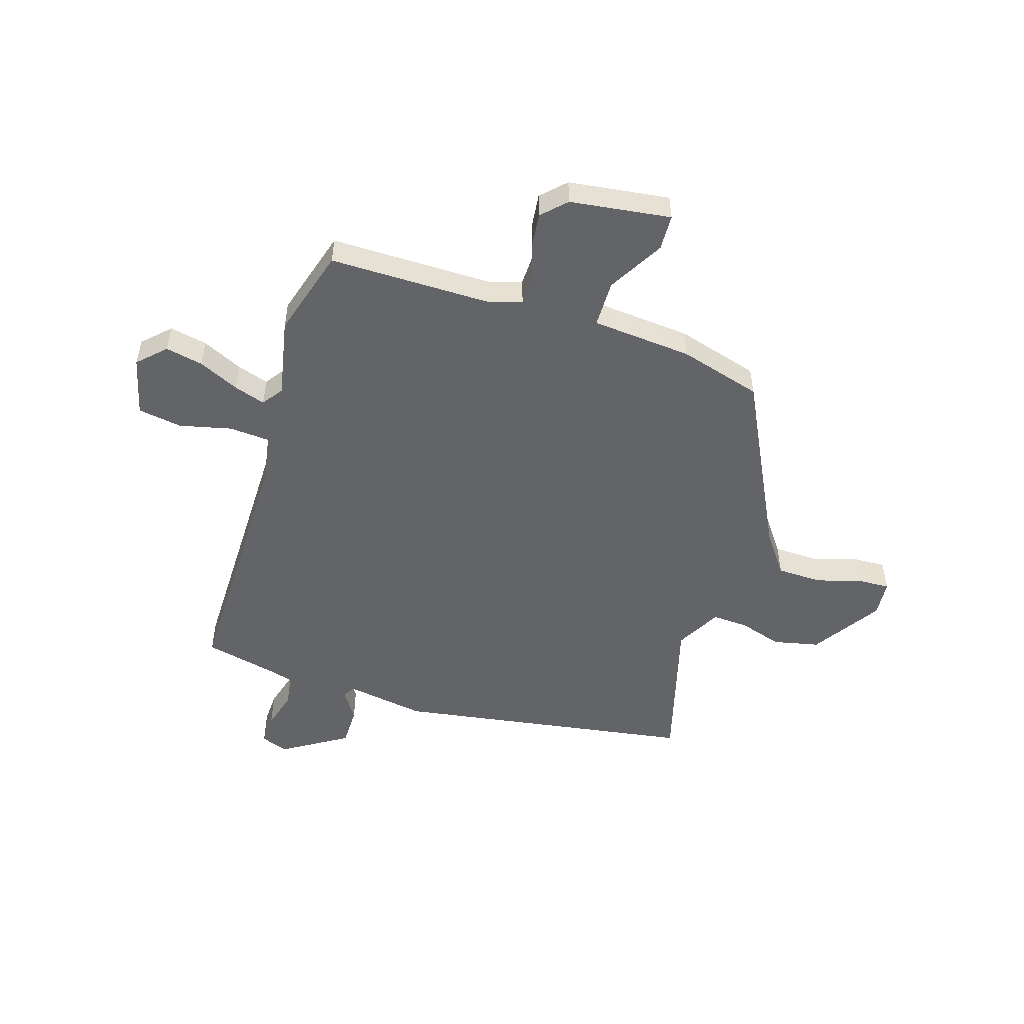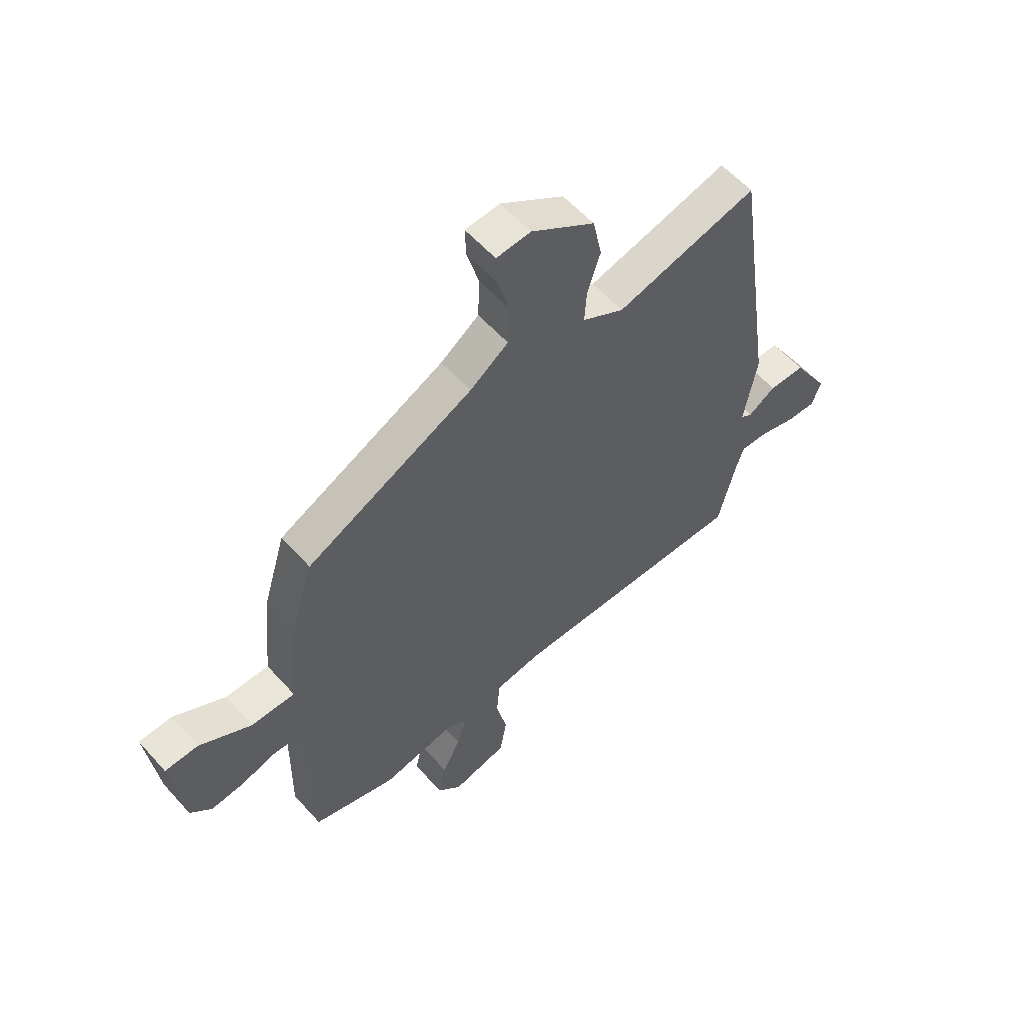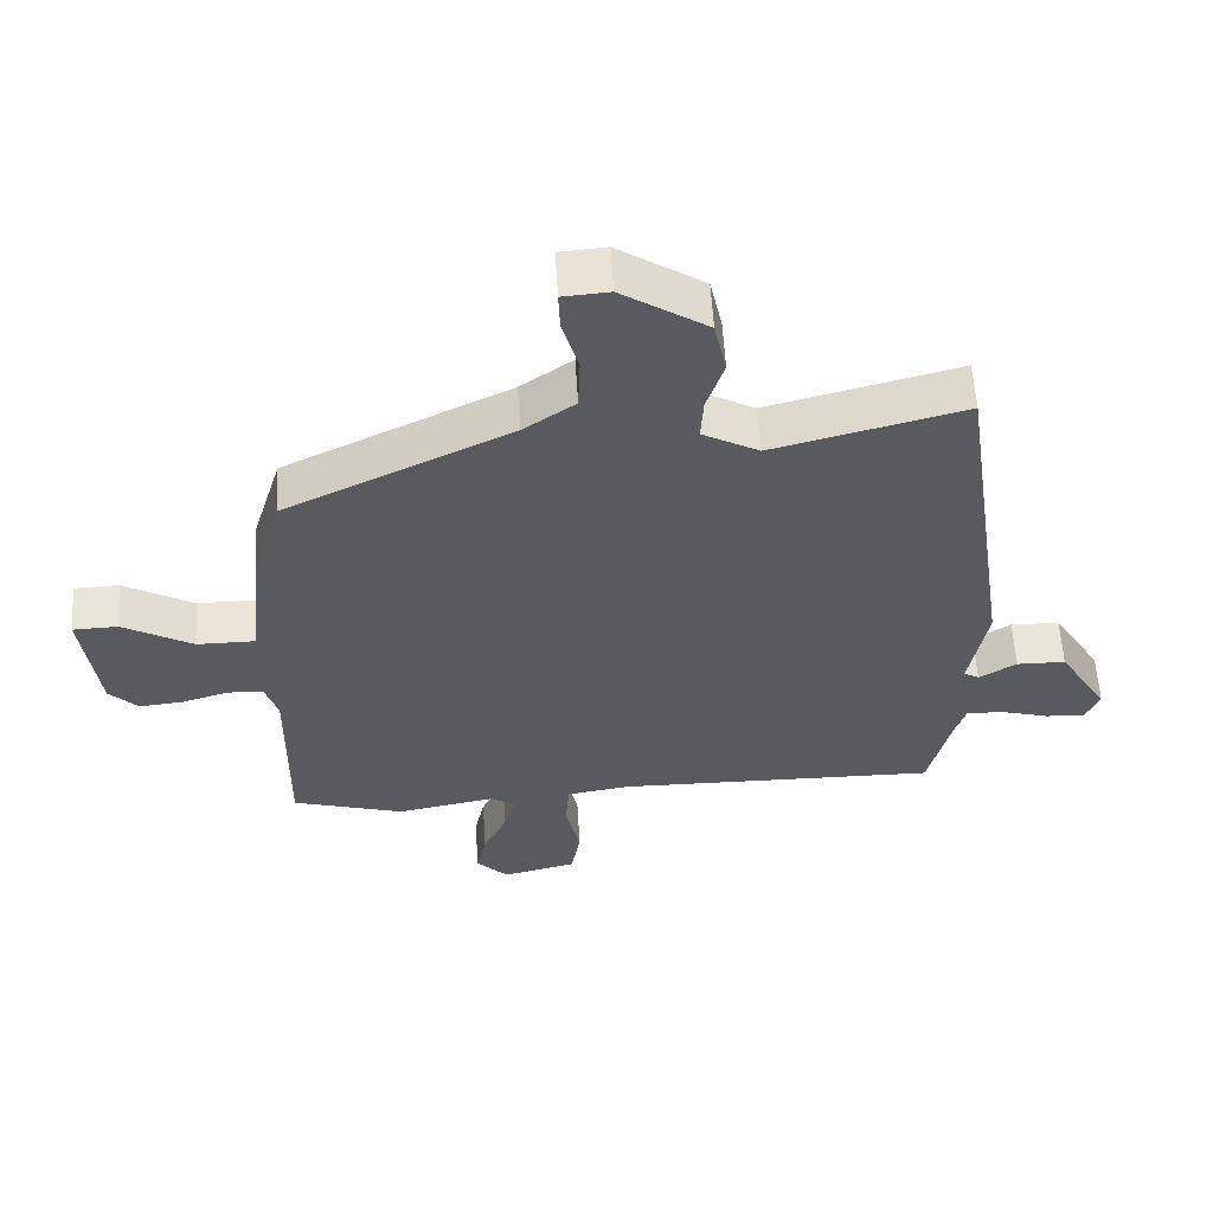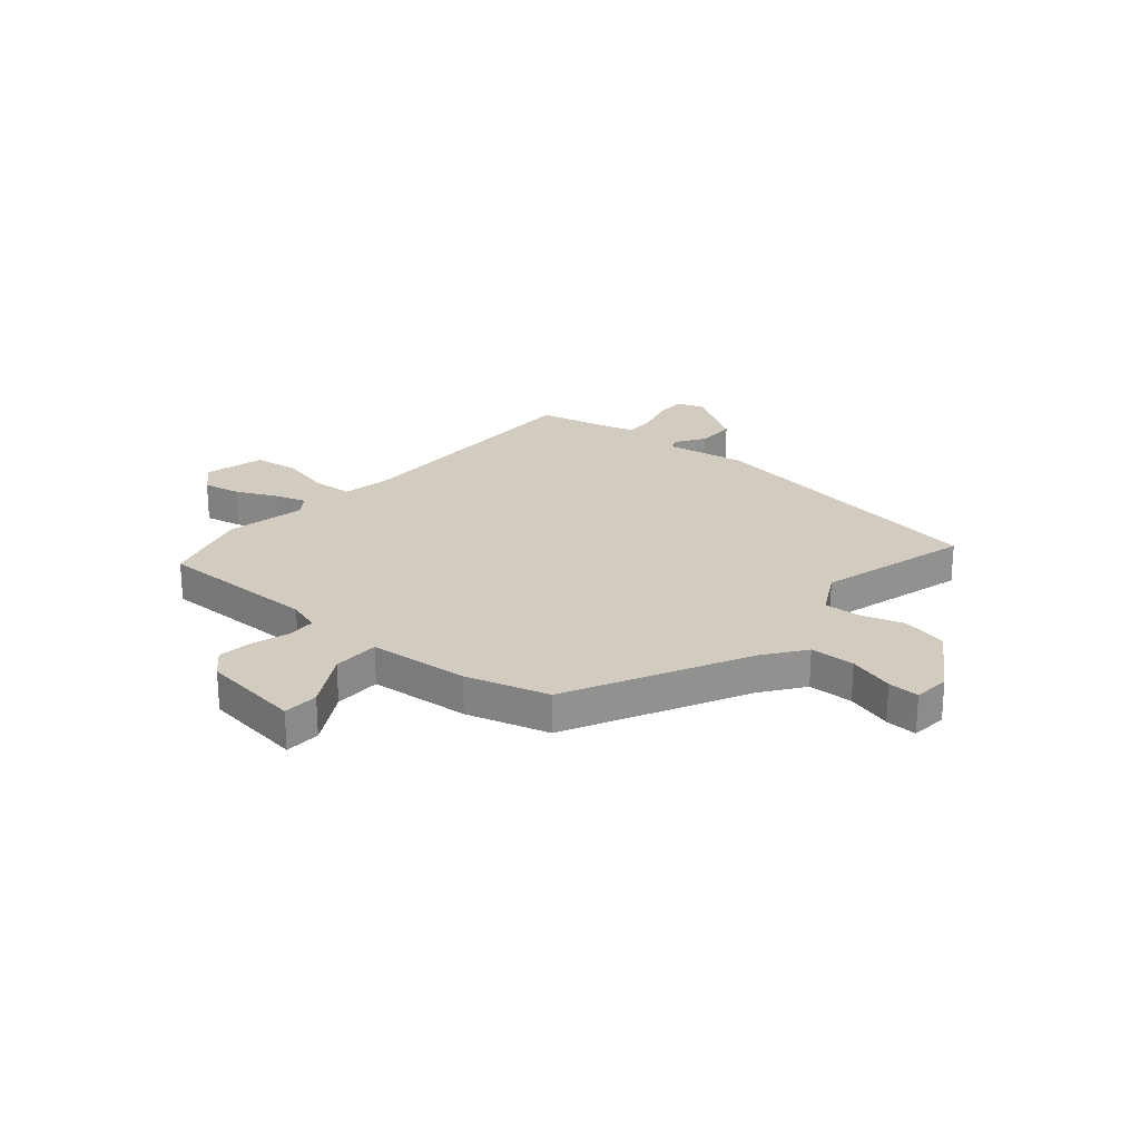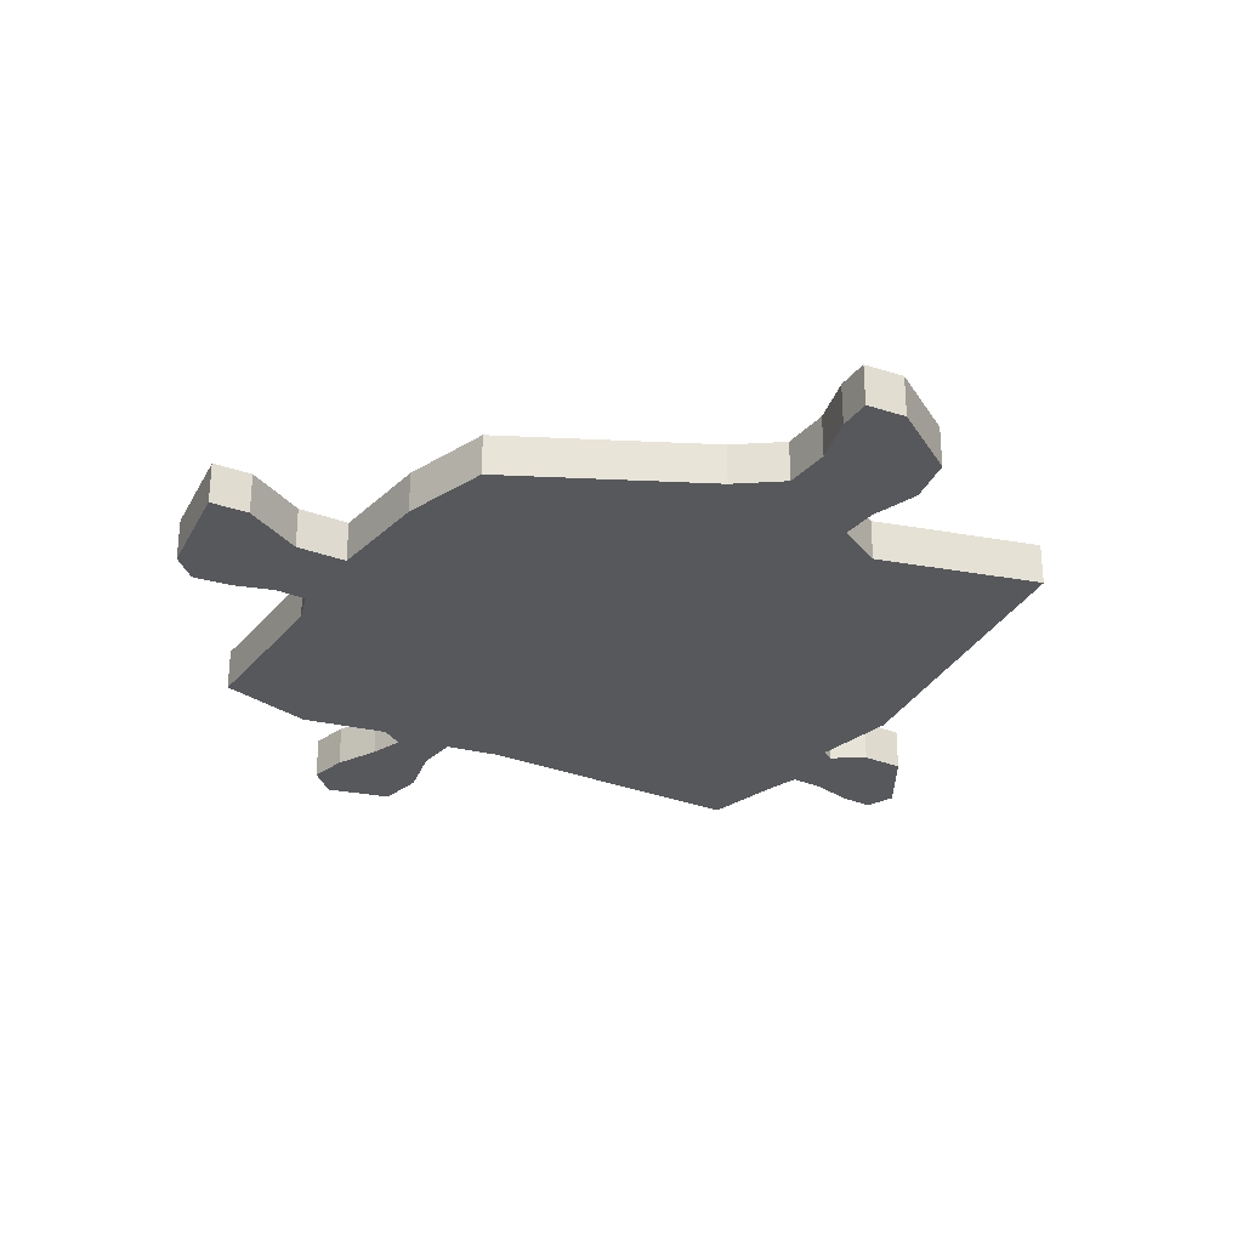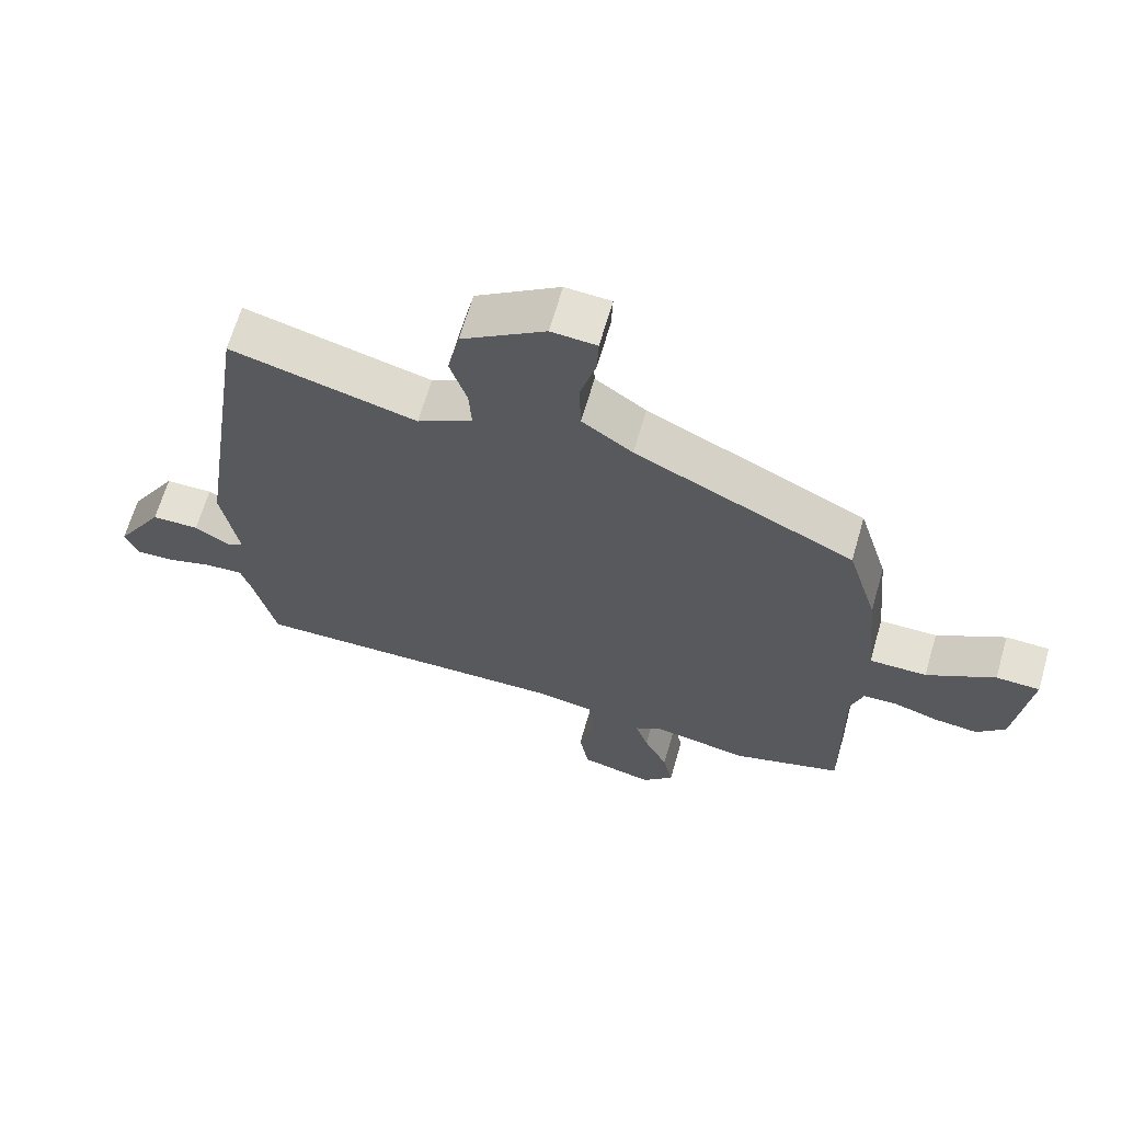
<metadata>
{"format":"obj","ext":"obj","renderer":"f3d","projection":"perspective","resolution":1024,"background":"white","views":[{"elev":-51.1,"azim":-106.8,"up":"+Y"},{"elev":57.8,"azim":-41.3,"up":"+Z"},{"elev":58.8,"azim":-3.5,"up":"+Z"},{"elev":24.1,"azim":-48.9,"up":"+Y"},{"elev":-28.2,"azim":-30.3,"up":"+Y"},{"elev":65.7,"azim":-163.9,"up":"+Z"}]}
</metadata>
<code>
v -0.37 0.07 -0.54
v -0.537 0.07 -0.489
v -0.533 0.07 -0.185
v -0.552 0.07 -0.124
v -0.605 0.07 -0.122
v -0.674 0.07 -0.143
v -0.74 0.07 -0.15
v -0.783 0.07 -0.106
v -0.806 0.07 0.083
v -0.739 0.07 0.085
v -0.635 0.07 0.024
v -0.547 0.07 0.024
v -0.529 0.07 0.212
v -0.483 0.07 0.366
v -0.149 0.07 0.529
v -0.072 0.07 0.584
v -0.069 0.07 0.668
v -0.093 0.07 0.754
v -0.095 0.07 0.813
v -0.026 0.07 0.818
v 0.101 0.07 0.733
v 0.119 0.07 0.647
v 0.093 0.07 0.566
v 0.089 0.07 0.499
v 0.173 0.07 0.452
v 0.457 0.07 0.527
v 0.54 0.07 -0.035
v 0.514 0.07 -0.184
v 0.537 0.07 -0.198
v 0.593 0.07 -0.163
v 0.666 0.07 -0.164
v 0.74 0.07 -0.287
v 0.72 0.07 -0.337
v 0.661 0.07 -0.334
v 0.589 0.07 -0.313
v 0.532 0.07 -0.31
v 0.516 0.07 -0.362
v 0.482 0.07 -0.504
v -0.002 0.07 -0.496
v -0.096 0.07 -0.511
v -0.102 0.07 -0.587
v -0.08 0.07 -0.685
v -0.094 0.07 -0.767
v -0.205 0.07 -0.794
v -0.253 0.07 -0.744
v -0.238 0.07 -0.674
v -0.202 0.07 -0.599
v -0.182 0.07 -0.54
v -0.221 0.07 -0.512
v -0.37 0 -0.54
v -0.537 0 -0.489
v -0.533 0 -0.185
v -0.552 0 -0.124
v -0.605 0 -0.122
v -0.674 0 -0.143
v -0.74 0 -0.15
v -0.783 0 -0.106
v -0.806 0 0.083
v -0.739 0 0.085
v -0.635 0 0.024
v -0.547 0 0.024
v -0.529 0 0.212
v -0.483 0 0.366
v -0.149 0 0.529
v -0.072 0 0.584
v -0.069 0 0.668
v -0.093 0 0.754
v -0.095 0 0.813
v -0.026 0 0.818
v 0.101 0 0.733
v 0.119 0 0.647
v 0.093 0 0.566
v 0.089 0 0.499
v 0.173 0 0.452
v 0.457 0 0.527
v 0.54 0 -0.035
v 0.514 0 -0.184
v 0.537 0 -0.198
v 0.593 0 -0.163
v 0.666 0 -0.164
v 0.74 0 -0.287
v 0.72 0 -0.337
v 0.661 0 -0.334
v 0.589 0 -0.313
v 0.532 0 -0.31
v 0.516 0 -0.362
v 0.482 0 -0.504
v -0.002 0 -0.496
v -0.096 0 -0.511
v -0.102 0 -0.587
v -0.08 0 -0.685
v -0.094 0 -0.767
v -0.205 0 -0.794
v -0.253 0 -0.744
v -0.238 0 -0.674
v -0.202 0 -0.599
v -0.182 0 -0.54
v -0.221 0 -0.512
f 44 45 46 47
f 44 47 48
f 41 42 43 44
f 40 41 44 48
f 37 38 39
f 36 37 39 40
f 32 33 34 35
f 32 35 36
f 29 30 31 32
f 29 32 36
f 28 29 36 40
f 25 26 27 28
f 24 25 28 40
f 20 21 22 23
f 17 18 19 20
f 16 17 20 23
f 15 16 23 24
f 12 13 14 15
f 8 9 10 11
f 8 11 12
f 5 6 7 8
f 4 5 8 12
f 3 4 12 15
f 49 1 2 3
f 24 40 48 49
f 3 15 24 49
f 96 95 94 93
f 97 96 93
f 93 92 91 90
f 97 93 90 89
f 88 87 86
f 89 88 86 85
f 84 83 82 81
f 85 84 81
f 81 80 79 78
f 85 81 78
f 89 85 78 77
f 77 76 75 74
f 89 77 74 73
f 72 71 70 69
f 69 68 67 66
f 72 69 66 65
f 73 72 65 64
f 64 63 62 61
f 60 59 58 57
f 61 60 57
f 57 56 55 54
f 61 57 54 53
f 64 61 53 52
f 52 51 50 98
f 98 97 89 73
f 98 73 64 52
f 1 50 51 2
f 2 51 52 3
f 3 52 53 4
f 4 53 54 5
f 5 54 55 6
f 6 55 56 7
f 7 56 57 8
f 8 57 58 9
f 9 58 59 10
f 10 59 60 11
f 11 60 61 12
f 12 61 62 13
f 13 62 63 14
f 14 63 64 15
f 15 64 65 16
f 16 65 66 17
f 17 66 67 18
f 18 67 68 19
f 19 68 69 20
f 20 69 70 21
f 21 70 71 22
f 22 71 72 23
f 23 72 73 24
f 24 73 74 25
f 25 74 75 26
f 26 75 76 27
f 27 76 77 28
f 28 77 78 29
f 29 78 79 30
f 30 79 80 31
f 31 80 81 32
f 32 81 82 33
f 33 82 83 34
f 34 83 84 35
f 35 84 85 36
f 36 85 86 37
f 37 86 87 38
f 38 87 88 39
f 39 88 89 40
f 40 89 90 41
f 41 90 91 42
f 42 91 92 43
f 43 92 93 44
f 44 93 94 45
f 45 94 95 46
f 46 95 96 47
f 47 96 97 48
f 48 97 98 49
f 49 98 50 1

</code>
